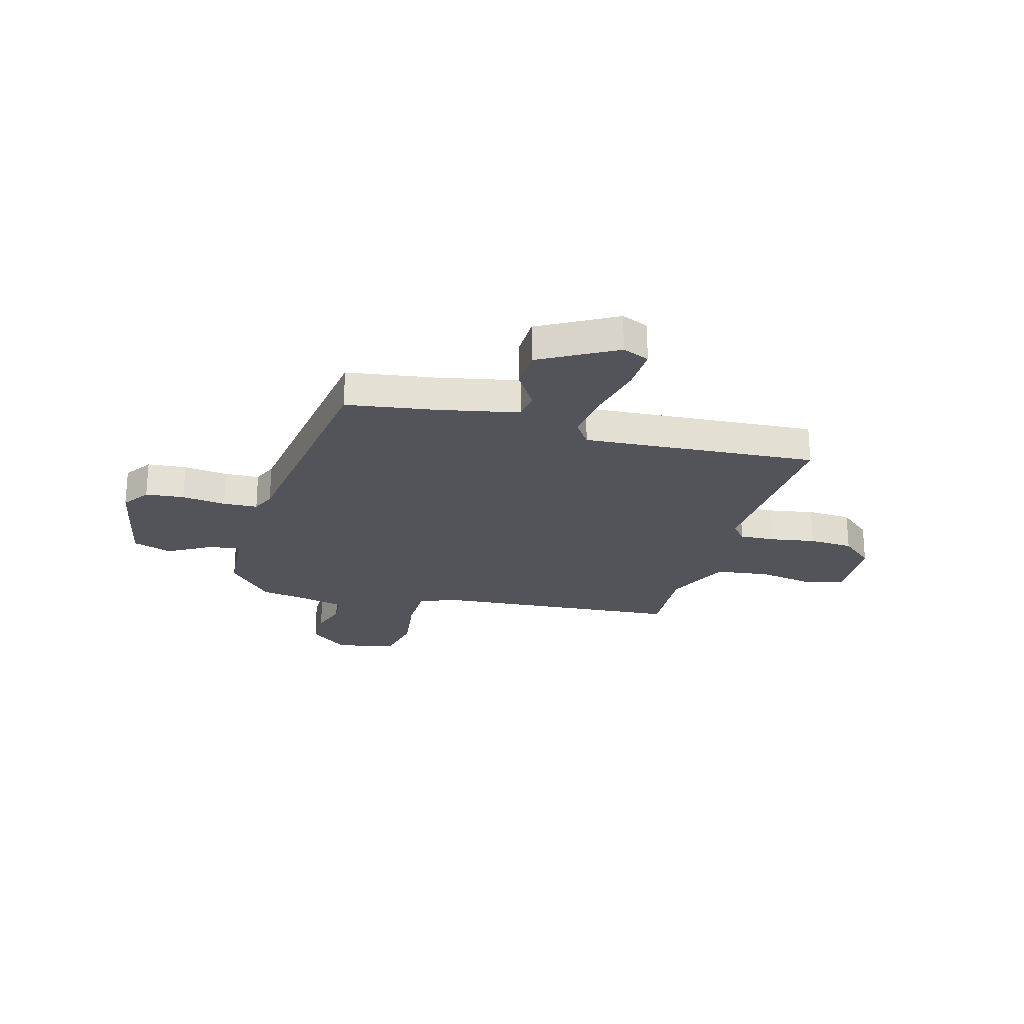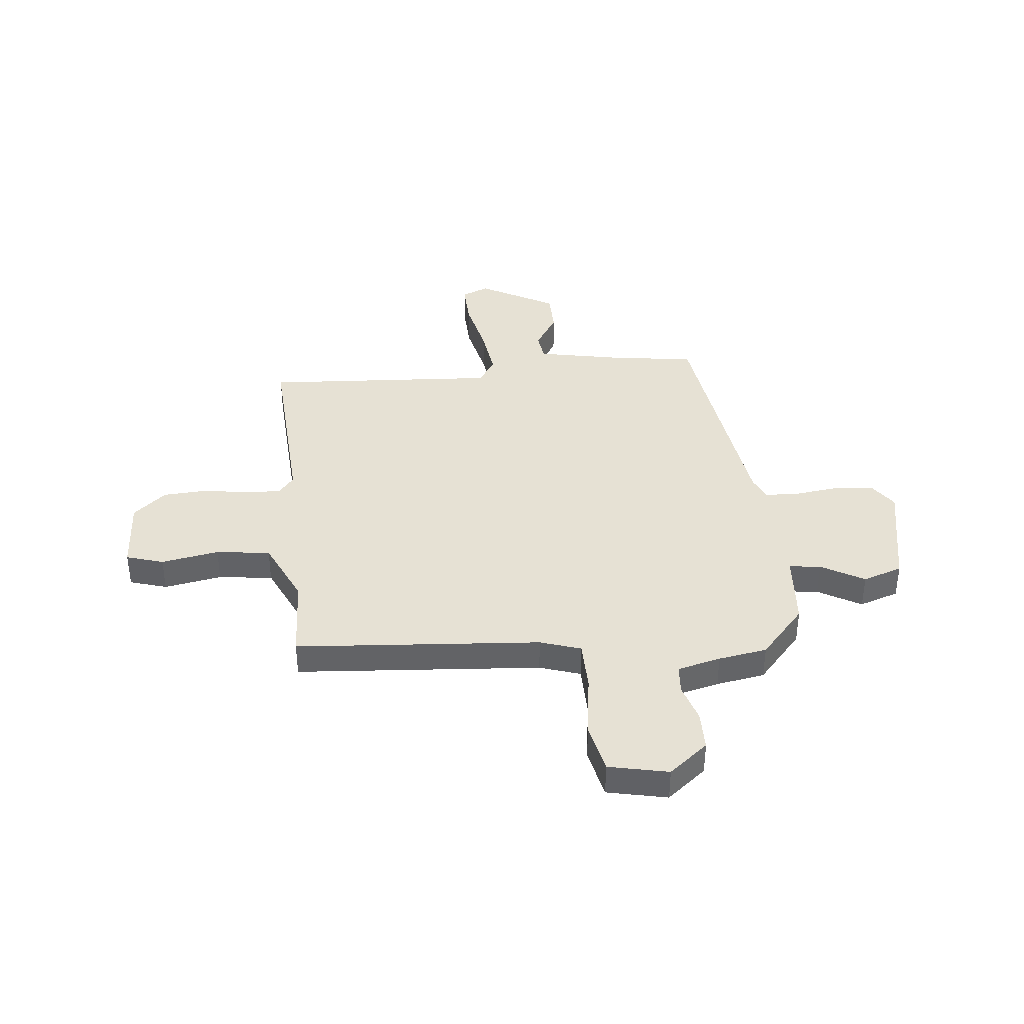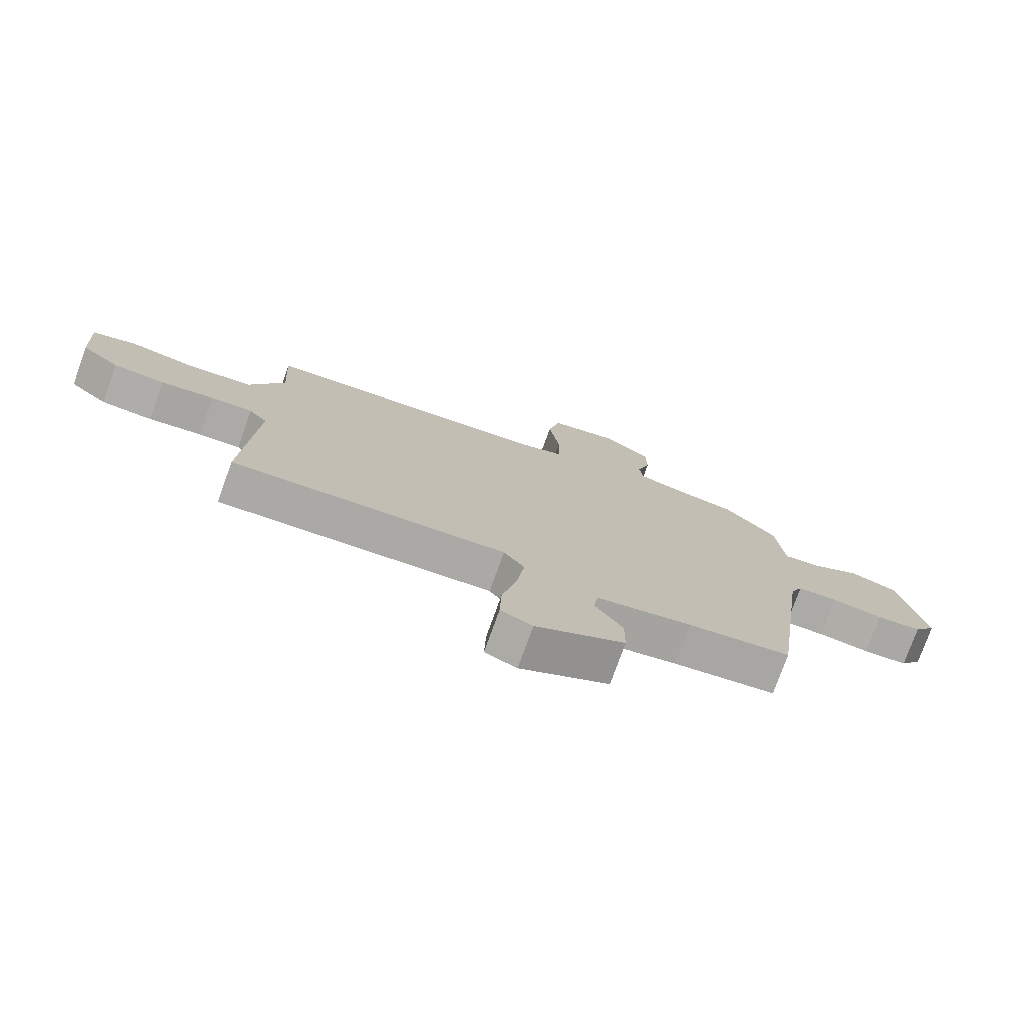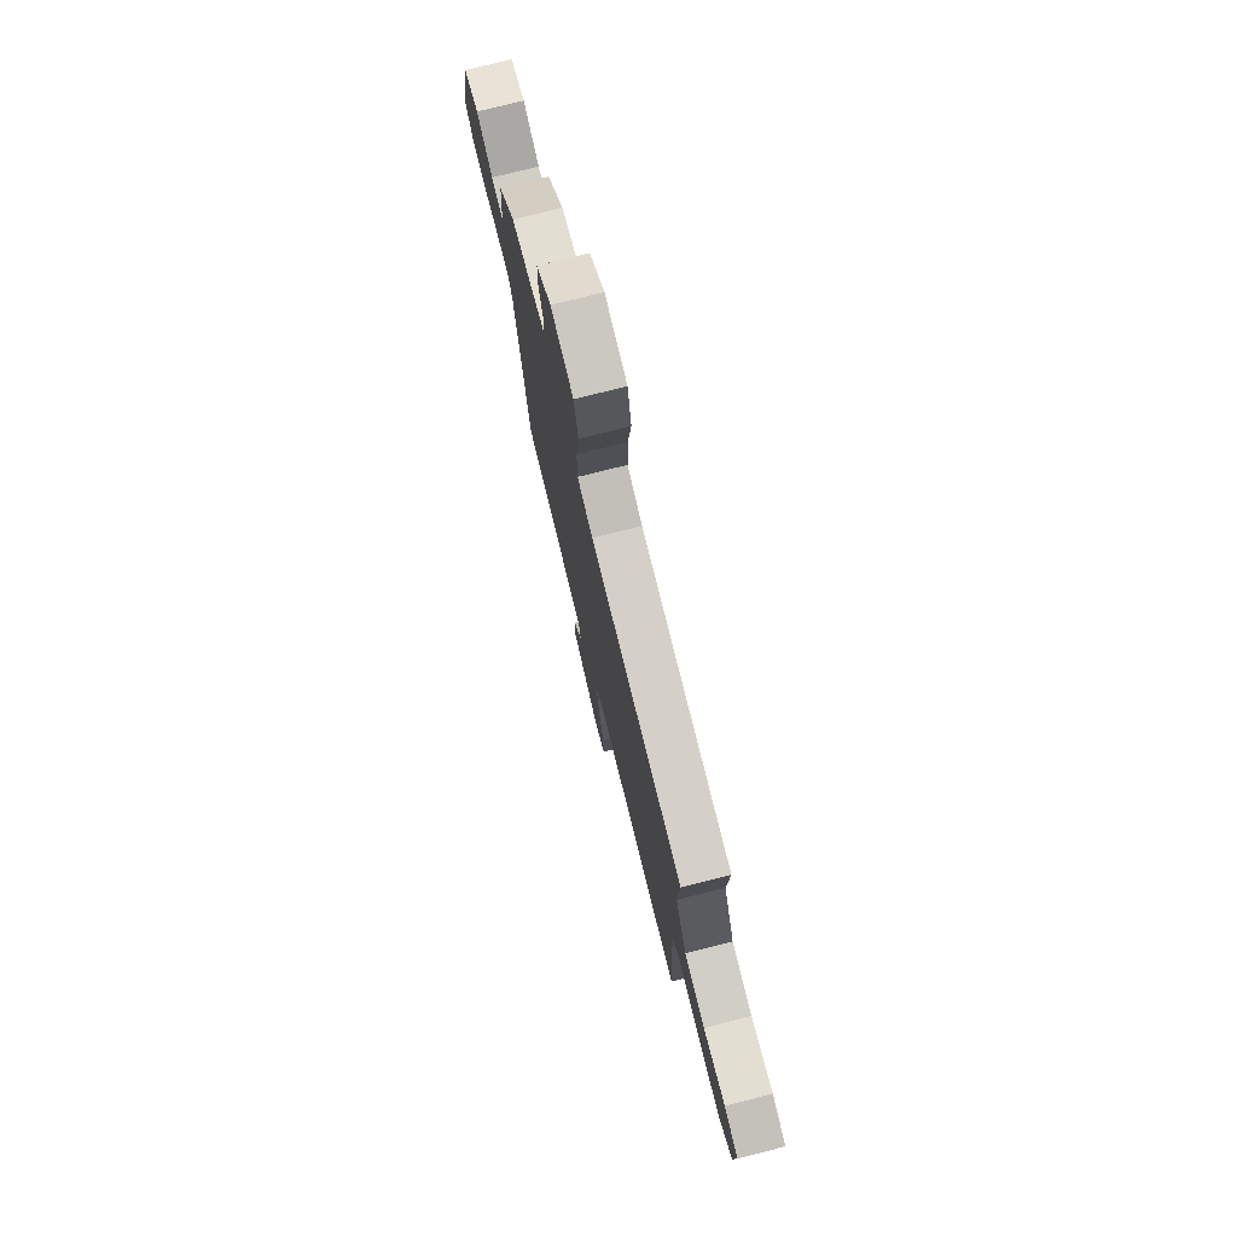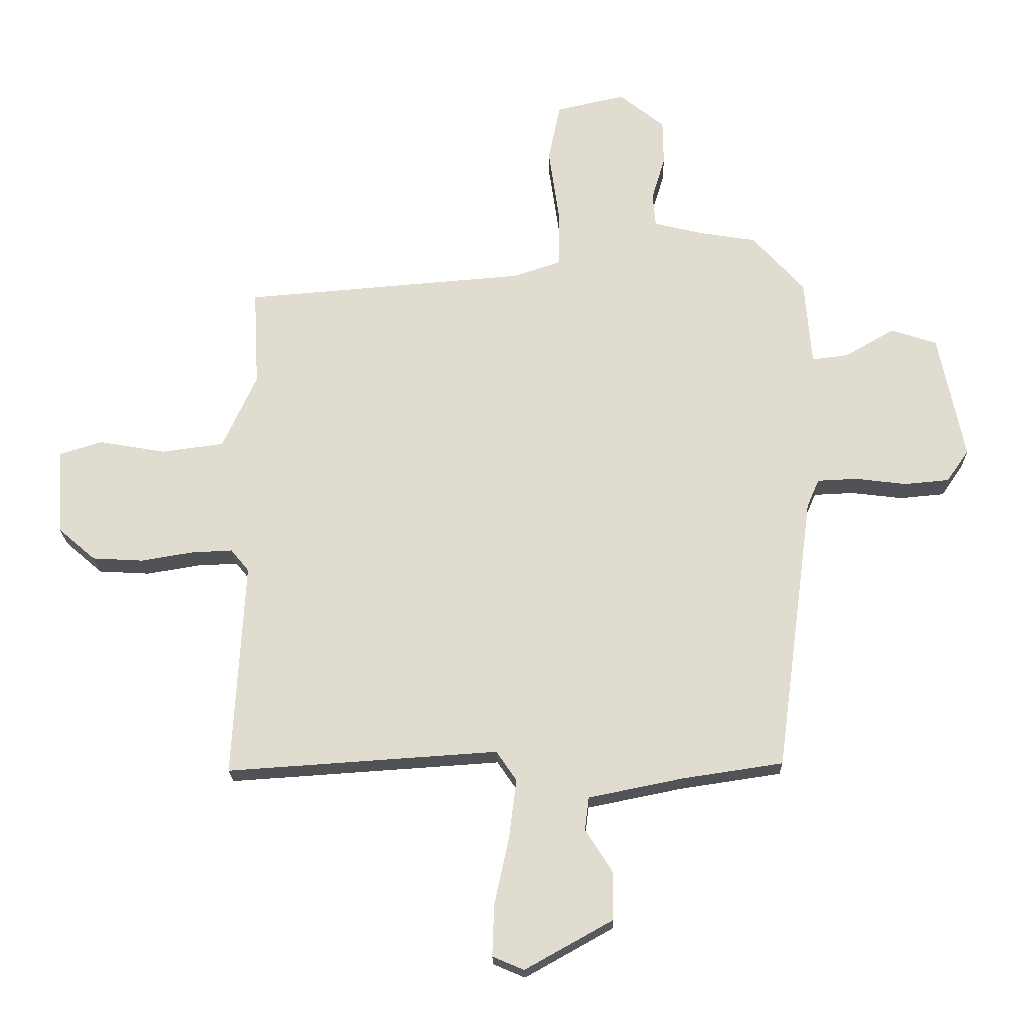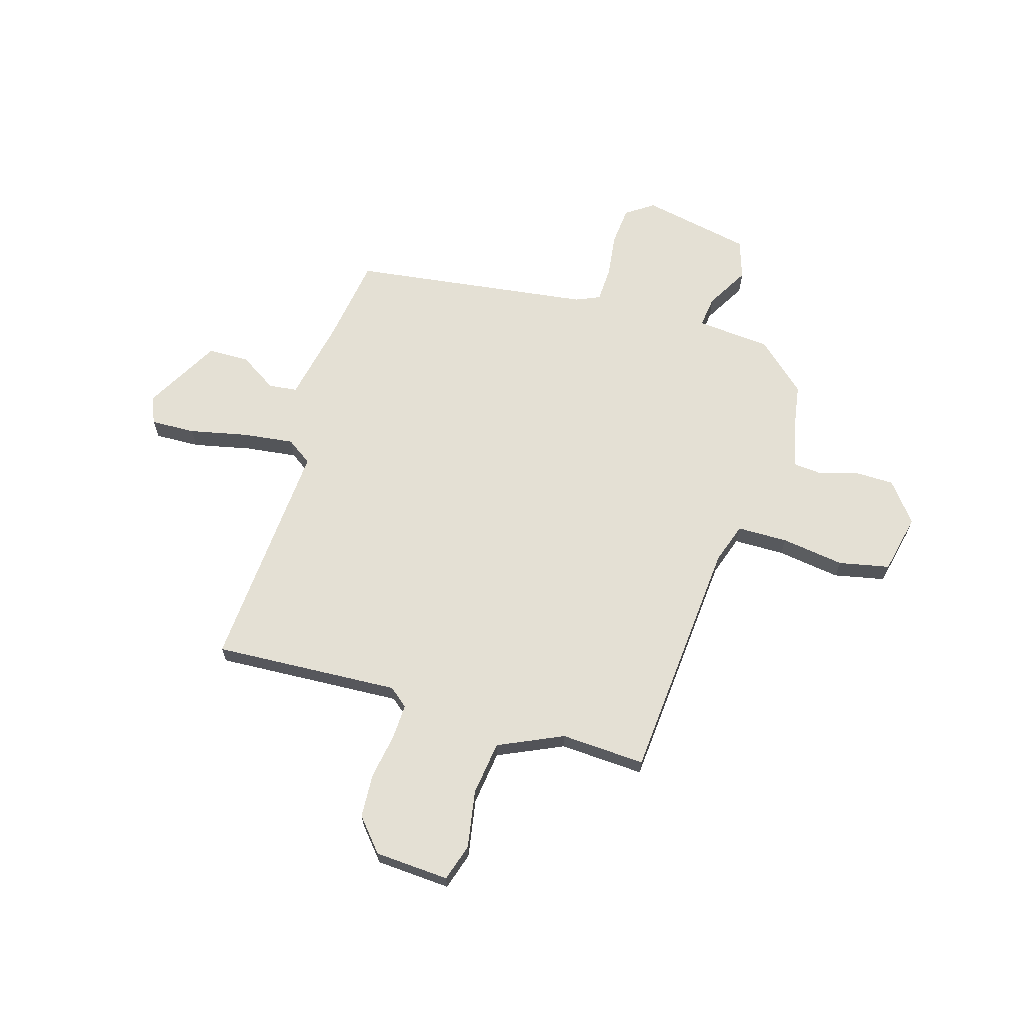
<metadata>
{"format":"obj","ext":"obj","renderer":"f3d","projection":"perspective","resolution":1024,"background":"white","views":[{"elev":-23.7,"azim":164.5,"up":"+Y"},{"elev":39.2,"azim":-6.0,"up":"+Y"},{"elev":-76.6,"azim":-19.8,"up":"+Z"},{"elev":76.1,"azim":-104.1,"up":"+Z"},{"elev":-21.0,"azim":1.4,"up":"+Z"},{"elev":66.0,"azim":-73.4,"up":"+Y"}]}
</metadata>
<code>
v -0.499 0.07 -0.5
v -0.479 0.07 -0.129
v -0.51 0.07 -0.091
v -0.581 0.07 -0.094
v -0.671 0.07 -0.109
v -0.759 0.07 -0.104
v -0.824 0.07 -0.048
v -0.833 0.07 0.1
v -0.759 0.07 0.123
v -0.644 0.07 0.103
v -0.536 0.07 0.117
v -0.477 0.07 0.246
v -0.486 0.07 0.414
v 0.002 0.07 0.453
v 0.083 0.07 0.48
v 0.084 0.07 0.581
v 0.066 0.07 0.707
v 0.087 0.07 0.808
v 0.206 0.07 0.834
v 0.284 0.07 0.772
v 0.285 0.07 0.693
v 0.262 0.07 0.617
v 0.267 0.07 0.559
v 0.353 0.07 0.538
v 0.45 0.07 0.522
v 0.539 0.07 0.423
v 0.551 0.07 0.275
v 0.614 0.07 0.283
v 0.699 0.07 0.332
v 0.778 0.07 0.306
v 0.822 0.07 0.088
v 0.784 0.07 0.033
v 0.707 0.07 0.026
v 0.619 0.07 0.037
v 0.55 0.07 0.034
v 0.529 0.07 -0.014
v 0.465 0.07 -0.493
v 0.291 0.07 -0.519
v 0.128 0.07 -0.552
v 0.121 0.07 -0.609
v 0.168 0.07 -0.683
v 0.167 0.07 -0.766
v 0.016 0.07 -0.85
v -0.038 0.07 -0.827
v -0.035 0.07 -0.738
v -0.01 0.07 -0.623
v 0.003 0.07 -0.52
v -0.032 0.07 -0.469
v -0.499 0 -0.5
v -0.479 0 -0.129
v -0.51 0 -0.091
v -0.581 0 -0.094
v -0.671 0 -0.109
v -0.759 0 -0.104
v -0.824 0 -0.048
v -0.833 0 0.1
v -0.759 0 0.123
v -0.644 0 0.103
v -0.536 0 0.117
v -0.477 0 0.246
v -0.486 0 0.414
v 0.002 0 0.453
v 0.083 0 0.48
v 0.084 0 0.581
v 0.066 0 0.707
v 0.087 0 0.808
v 0.206 0 0.834
v 0.284 0 0.772
v 0.285 0 0.693
v 0.262 0 0.617
v 0.267 0 0.559
v 0.353 0 0.538
v 0.45 0 0.522
v 0.539 0 0.423
v 0.551 0 0.275
v 0.614 0 0.283
v 0.699 0 0.332
v 0.778 0 0.306
v 0.822 0 0.088
v 0.784 0 0.033
v 0.707 0 0.026
v 0.619 0 0.037
v 0.55 0 0.034
v 0.529 0 -0.014
v 0.465 0 -0.493
v 0.291 0 -0.519
v 0.128 0 -0.552
v 0.121 0 -0.609
v 0.168 0 -0.683
v 0.167 0 -0.766
v 0.016 0 -0.85
v -0.038 0 -0.827
v -0.035 0 -0.738
v -0.01 0 -0.623
v 0.003 0 -0.52
v -0.032 0 -0.469
f 43 44 45 46
f 43 46 47
f 40 41 42 43
f 39 40 43 47
f 38 39 47 48
f 36 37 38 48
f 31 32 33 34
f 31 34 35
f 28 29 30 31
f 27 28 31 35
f 24 25 26 27
f 23 24 27 35
f 19 20 21 22
f 19 22 23
f 16 17 18 19
f 15 16 19 23
f 12 13 14
f 11 12 14 15
f 7 8 9 10
f 7 10 11
f 4 5 6 7
f 3 4 7 11
f 2 3 11 15
f 23 35 36 48
f 15 23 48
f 1 2 15 48
f 94 93 92 91
f 95 94 91
f 91 90 89 88
f 95 91 88 87
f 96 95 87 86
f 96 86 85 84
f 82 81 80 79
f 83 82 79
f 79 78 77 76
f 83 79 76 75
f 75 74 73 72
f 83 75 72 71
f 70 69 68 67
f 71 70 67
f 67 66 65 64
f 71 67 64 63
f 62 61 60
f 63 62 60 59
f 58 57 56 55
f 59 58 55
f 55 54 53 52
f 59 55 52 51
f 63 59 51 50
f 96 84 83 71
f 96 71 63
f 96 63 50 49
f 1 49 50 2
f 2 50 51 3
f 3 51 52 4
f 4 52 53 5
f 5 53 54 6
f 6 54 55 7
f 7 55 56 8
f 8 56 57 9
f 9 57 58 10
f 10 58 59 11
f 11 59 60 12
f 12 60 61 13
f 13 61 62 14
f 14 62 63 15
f 15 63 64 16
f 16 64 65 17
f 17 65 66 18
f 18 66 67 19
f 19 67 68 20
f 20 68 69 21
f 21 69 70 22
f 22 70 71 23
f 23 71 72 24
f 24 72 73 25
f 25 73 74 26
f 26 74 75 27
f 27 75 76 28
f 28 76 77 29
f 29 77 78 30
f 30 78 79 31
f 31 79 80 32
f 32 80 81 33
f 33 81 82 34
f 34 82 83 35
f 35 83 84 36
f 36 84 85 37
f 37 85 86 38
f 38 86 87 39
f 39 87 88 40
f 40 88 89 41
f 41 89 90 42
f 42 90 91 43
f 43 91 92 44
f 44 92 93 45
f 45 93 94 46
f 46 94 95 47
f 47 95 96 48
f 48 96 49 1

</code>
